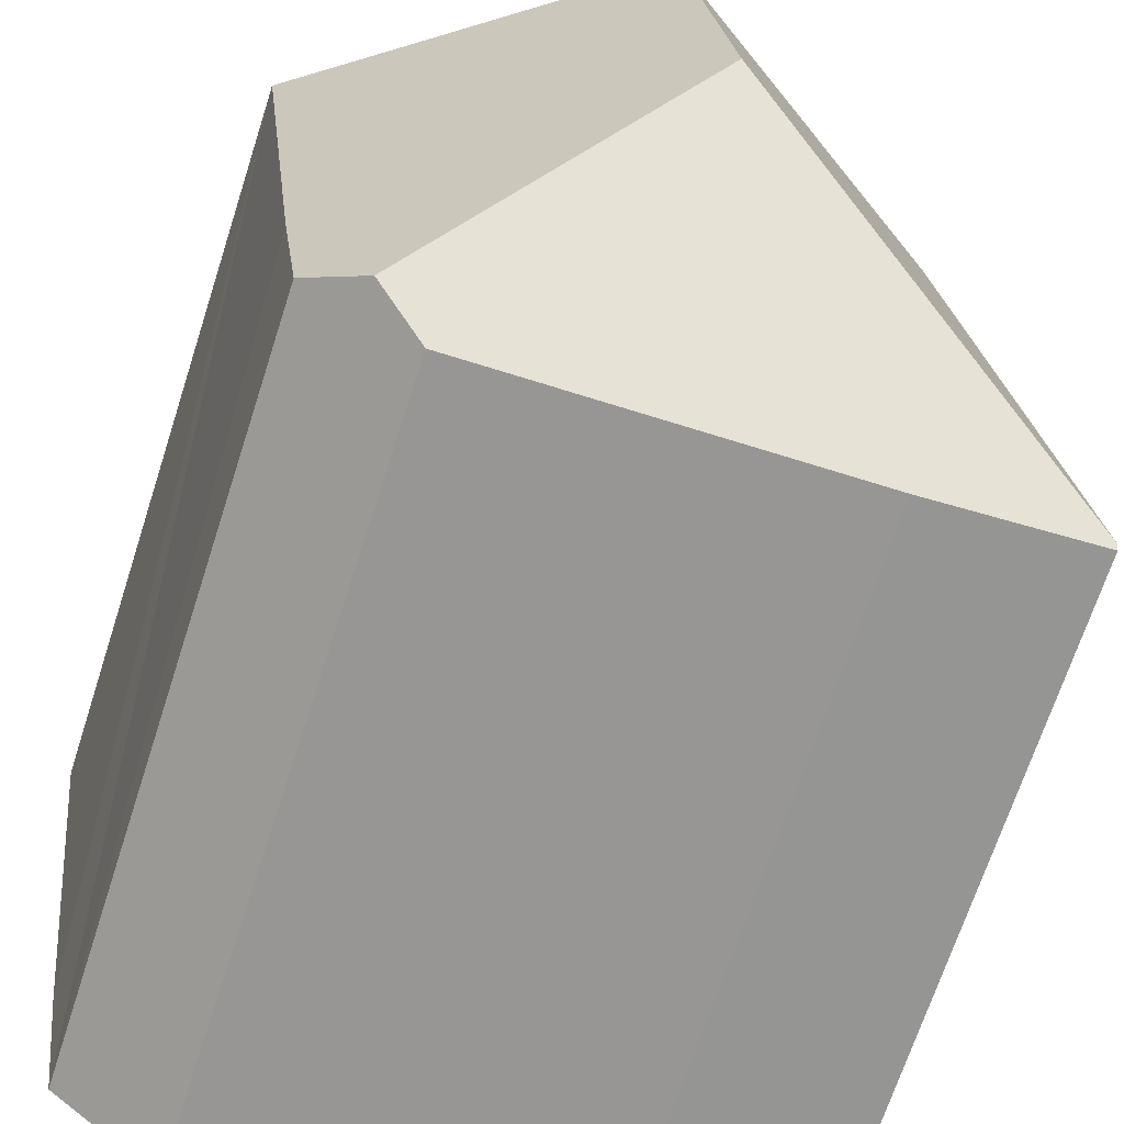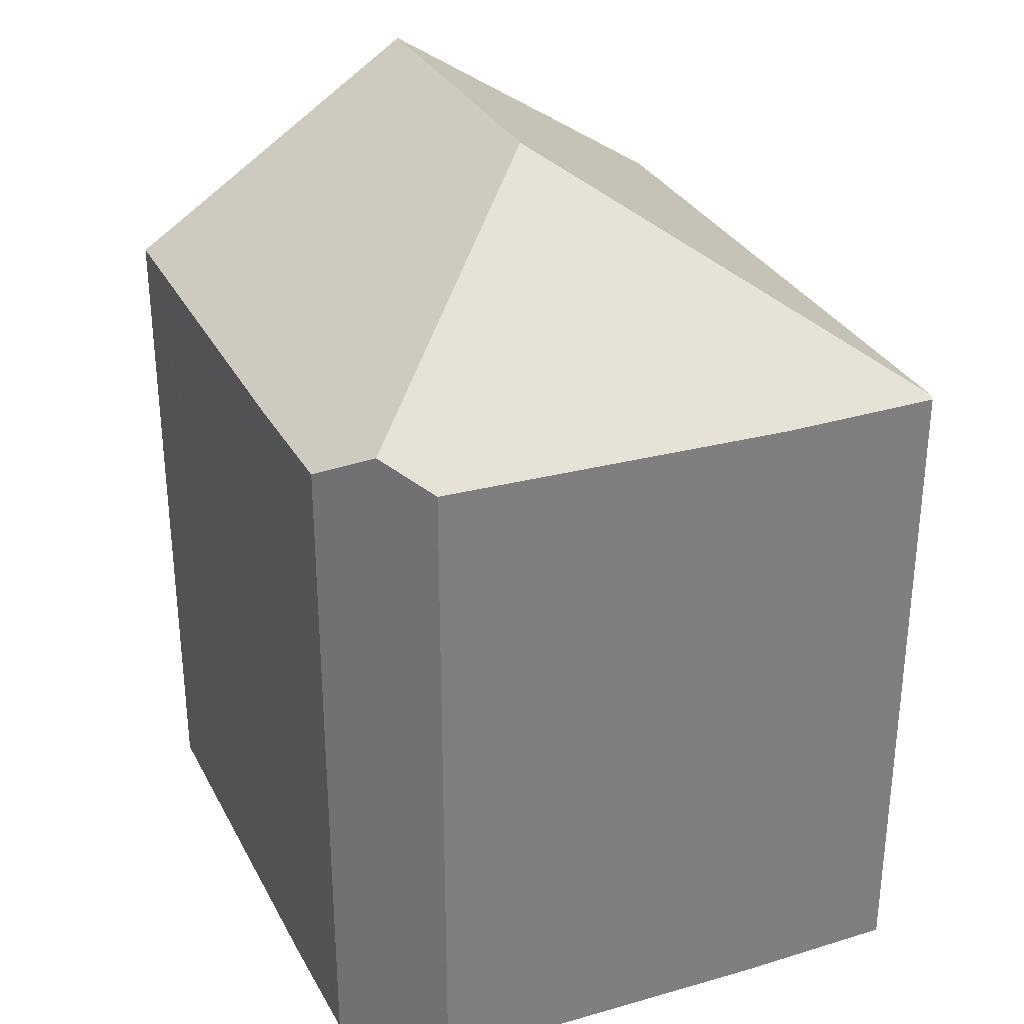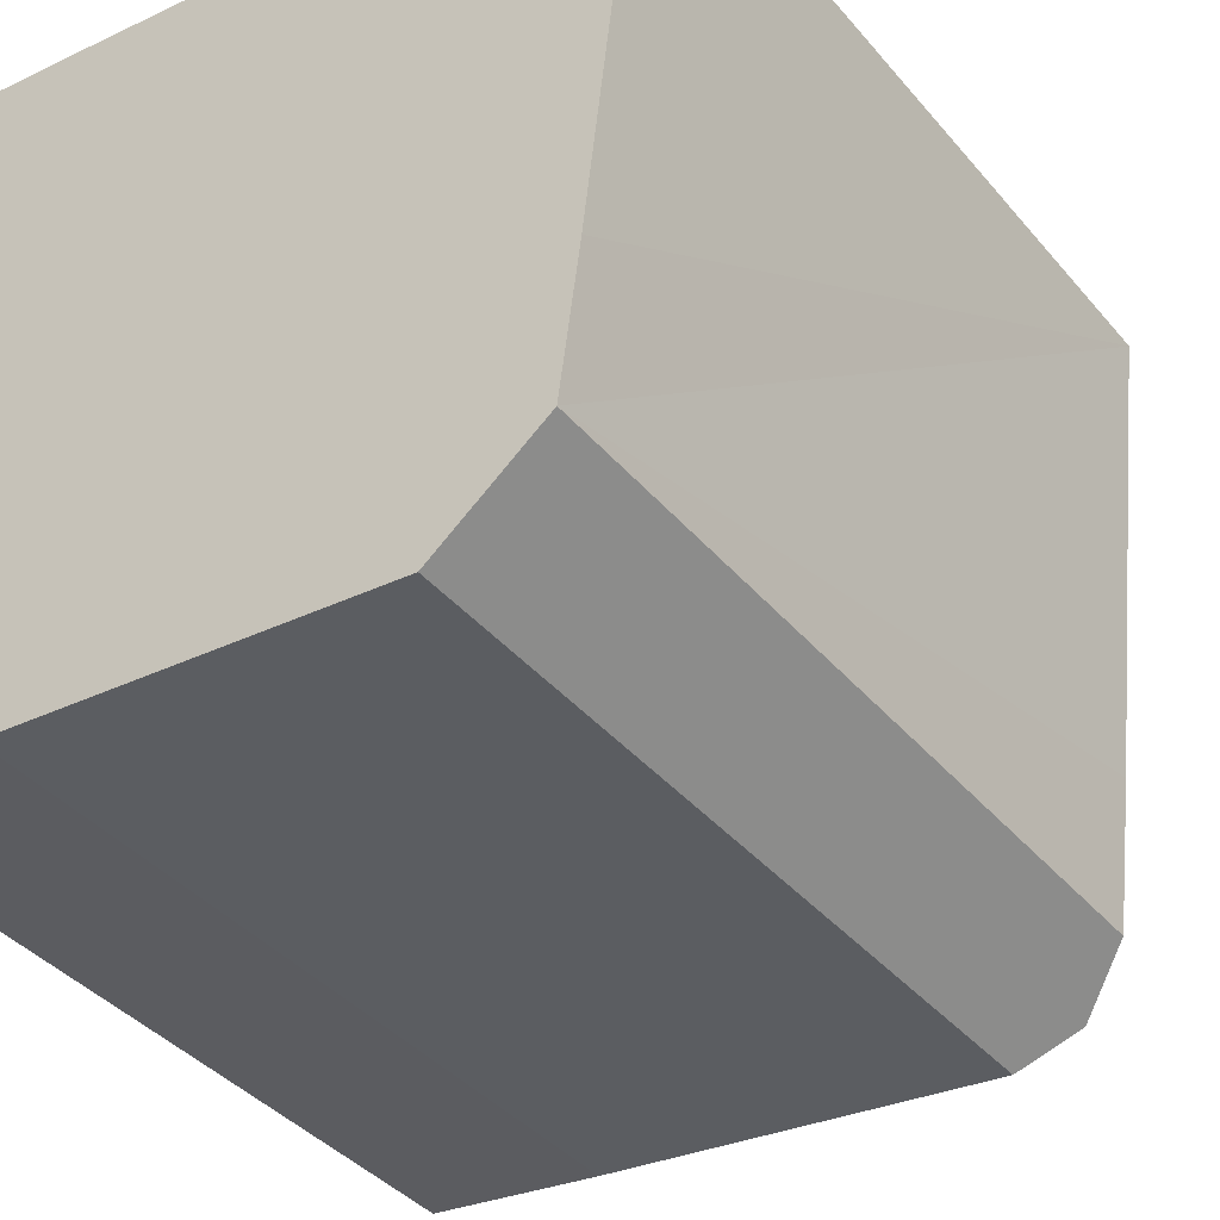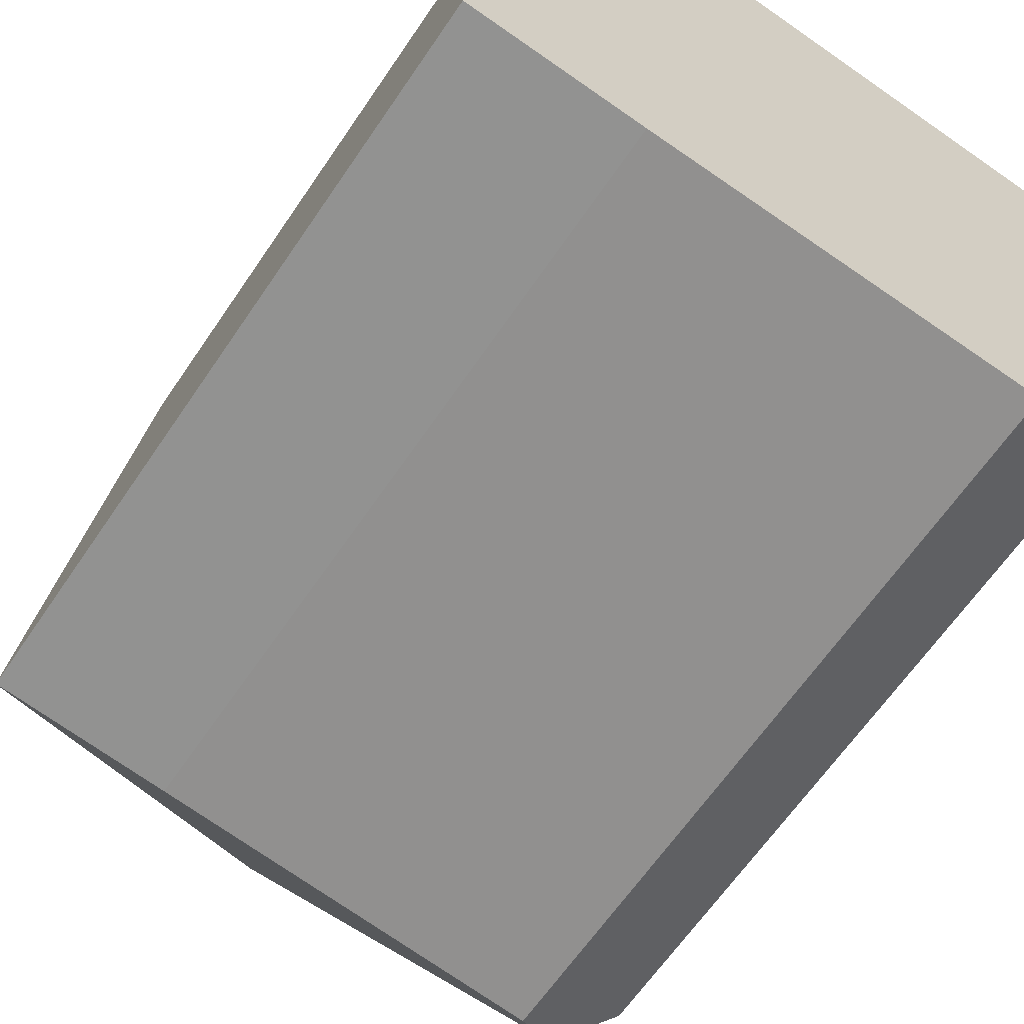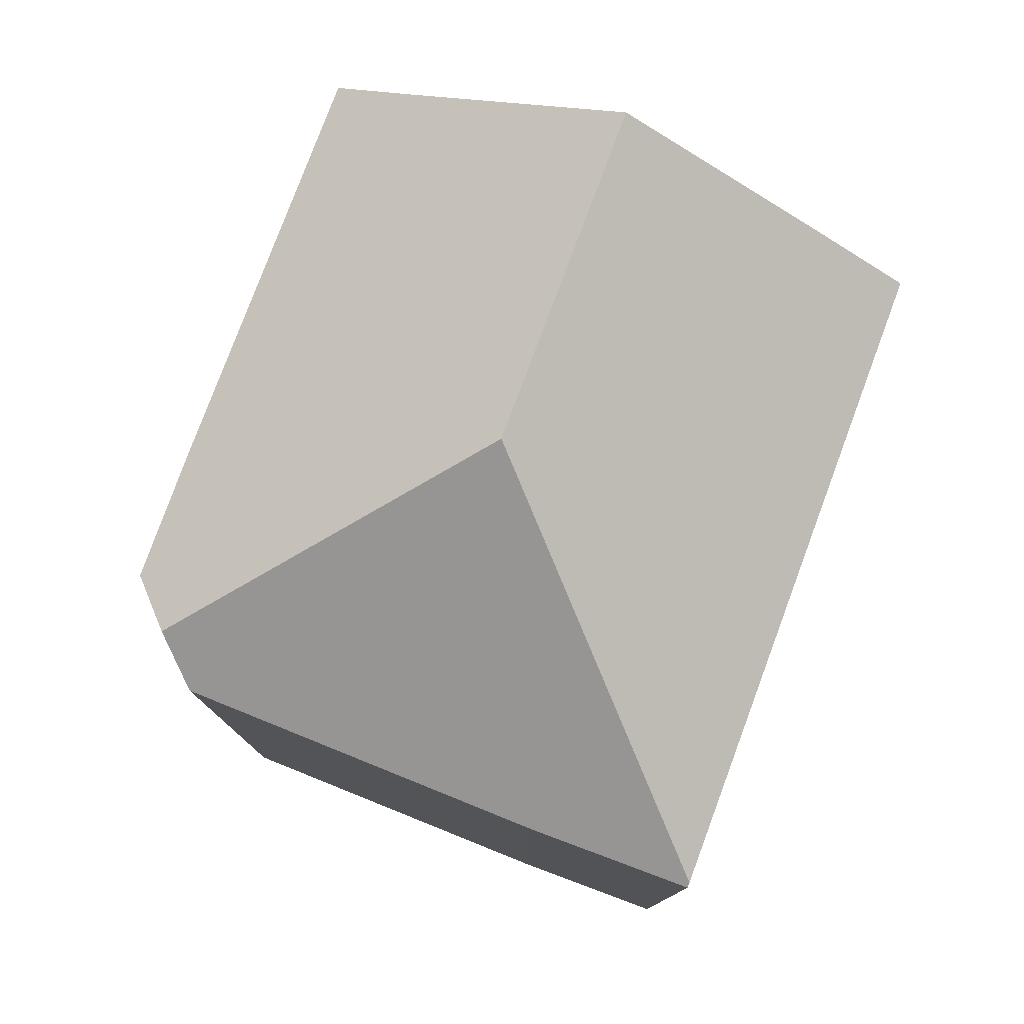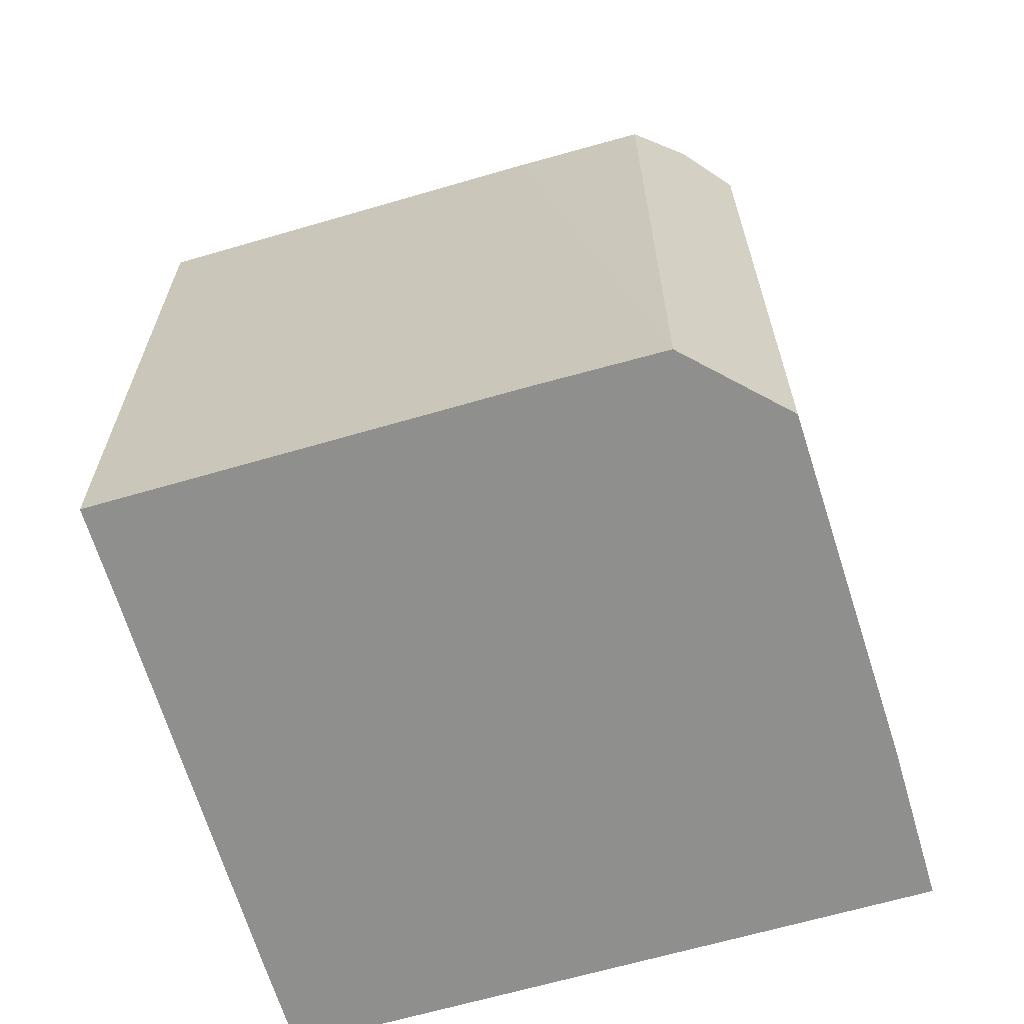
<metadata>
{"format":"obj","ext":"obj","renderer":"f3d","projection":"perspective","resolution":1024,"background":"white","views":[{"elev":-69.0,"azim":162.1,"up":"+Z"},{"elev":31.0,"azim":162.9,"up":"+Y"},{"elev":-39.0,"azim":35.4,"up":"+Z"},{"elev":-63.5,"azim":-34.0,"up":"+Z"},{"elev":78.5,"azim":-153.0,"up":"+Y"},{"elev":-65.2,"azim":113.0,"up":"+Y"}]}
</metadata>
<code>
v  13.63 14.71 3.426
v  12.64 16.04 12.47
v  14.65 14.71 12.24
v  8.131 19.02 13.02
v  7.3 19.02 5.851
v  13.27 14.74 0.597
v  12.14 15.4 -0.291
v  0.012 14.71 0.105
v  3.447 14.65 -0.399
v  0 14.64 8.962e-16
v  11.13 14.8 -1.088
v  3.75 16.12 13.56
v  1.6 14.71 13.81
v  13.27 -3.656e-17 0.597
v  11.13 6.662e-17 -1.088
v  12.14 1.782e-17 -0.291
v  3.447 2.443e-17 -0.399
v  0 0 0
v  1.6 -8.457e-16 13.81
v  0.012 -6.429e-18 0.105
v  12.64 -7.635e-16 12.47
v  14.65 -7.492e-16 12.24
v  8.131 -7.974e-16 13.02
v  3.75 -8.304e-16 13.56
v  13.63 -2.098e-16 3.426
g defaultobject
f 1 2 3
f 2 1 4
f 4 1 5
f 5 1 6
f 5 6 7
f 8 9 10
f 9 8 5
f 9 5 11
f 11 5 7
f 12 8 13
f 8 12 5
f 5 12 4
f 6 11 7
f 11 6 14
f 11 14 15
f 15 14 16
f 15 9 11
f 9 15 17
f 17 10 9
f 10 17 18
f 10 13 8
f 13 10 18
f 13 18 19
f 19 18 20
f 12 2 4
f 2 12 13
f 2 13 19
f 2 19 3
f 3 19 21
f 3 21 22
f 21 19 23
f 23 19 24
f 1 14 6
f 14 1 3
f 14 3 25
f 25 3 22
f 17 20 18
f 20 17 19
f 19 17 15
f 19 15 24
f 24 15 23
f 23 15 16
f 23 16 14
f 23 14 21
f 21 14 25
f 21 25 22

</code>
